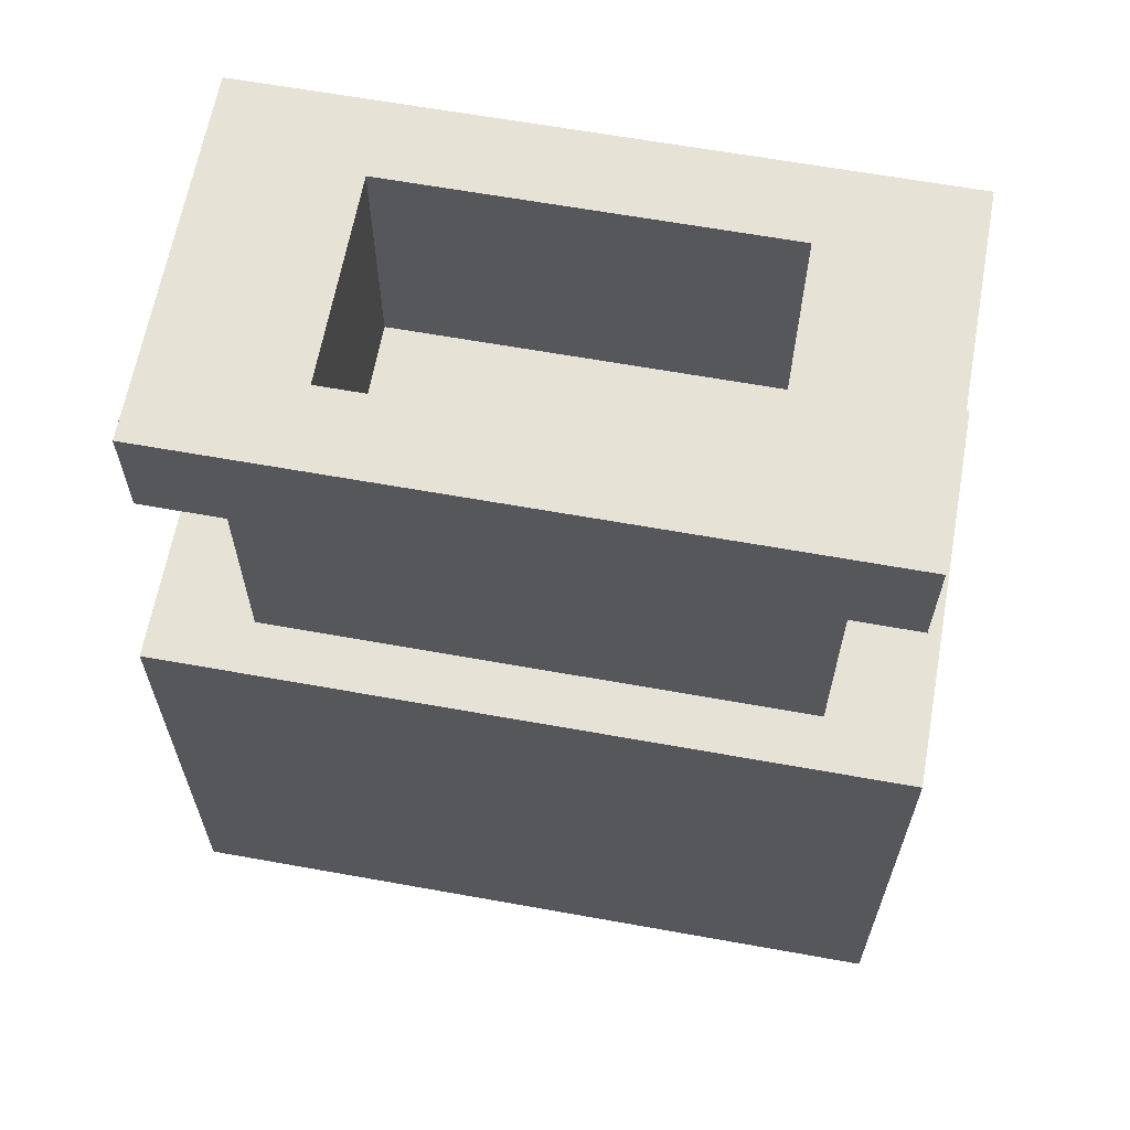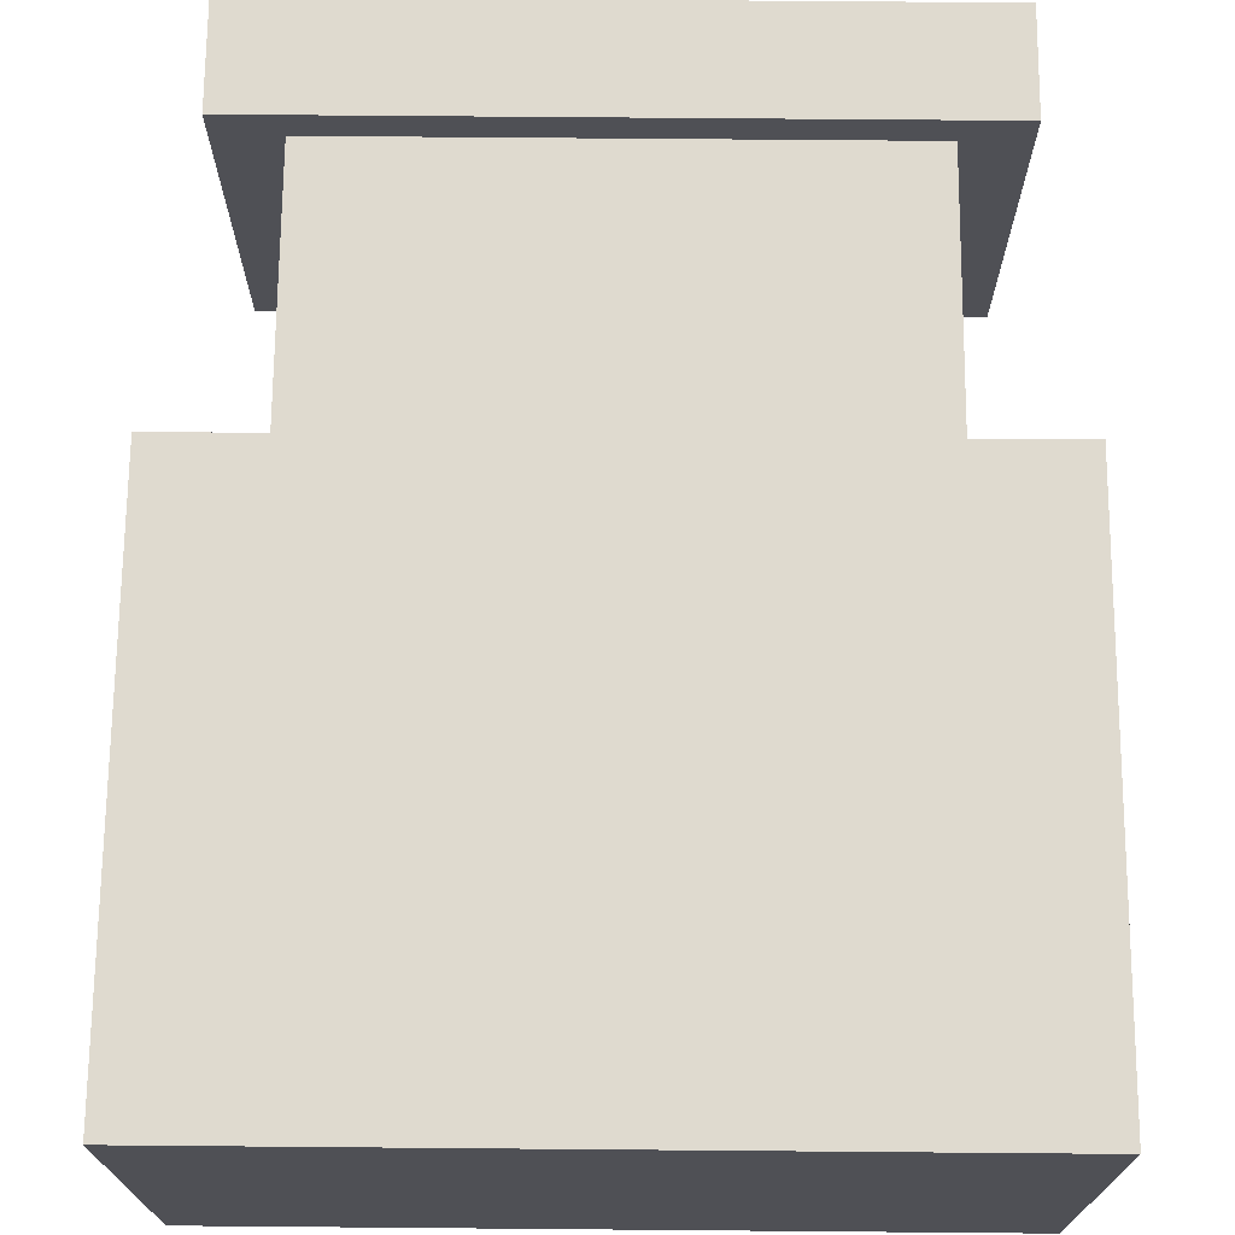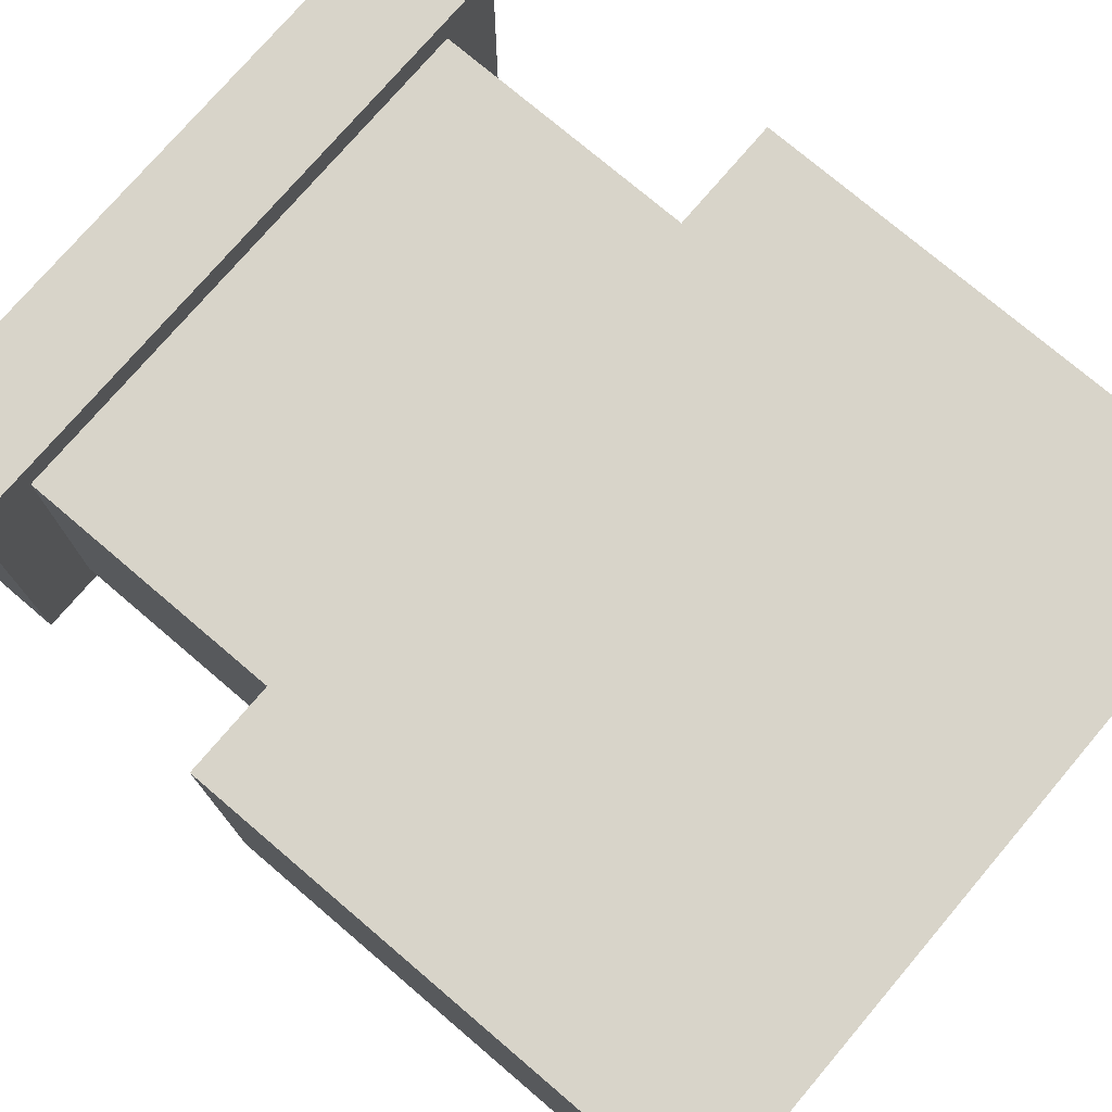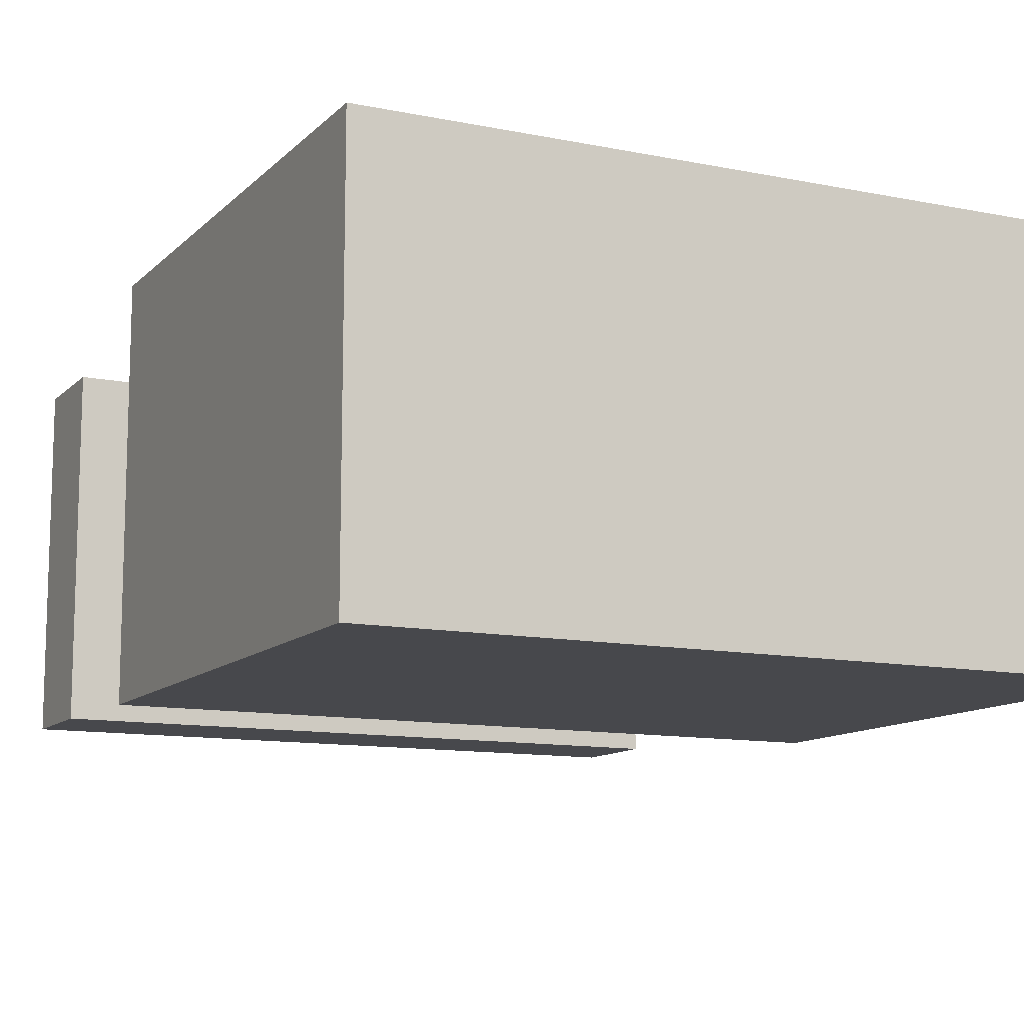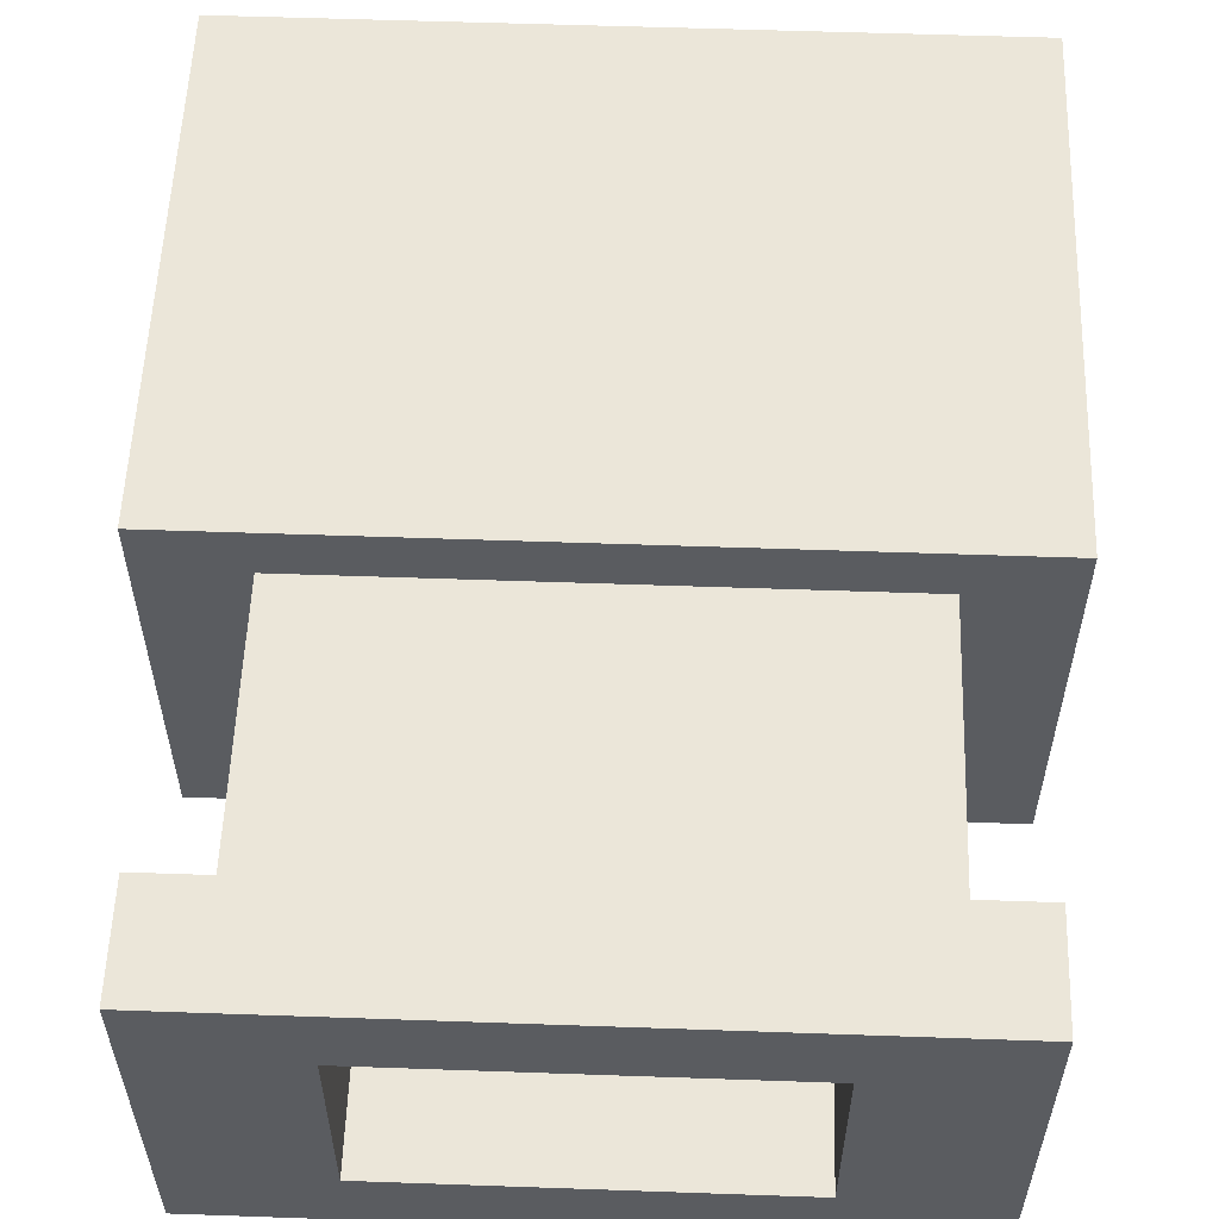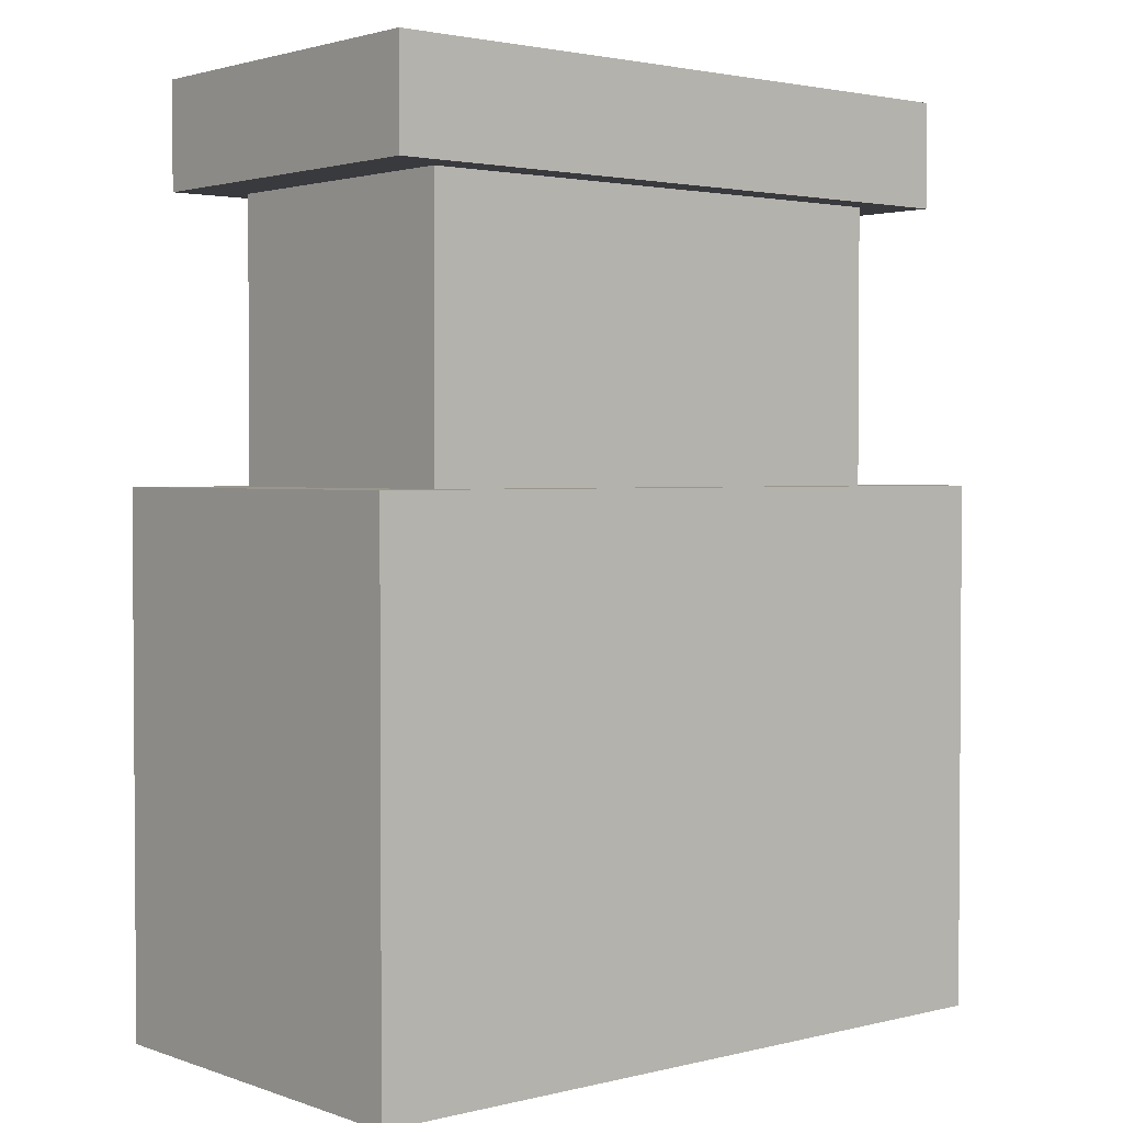
<metadata>
{"format":"obj","ext":"obj","renderer":"f3d","projection":"perspective","resolution":1024,"background":"white","views":[{"elev":63.6,"azim":-169.7,"up":"+Y"},{"elev":70.6,"azim":0.5,"up":"+Z"},{"elev":75.7,"azim":-49.6,"up":"+Z"},{"elev":-11.6,"azim":-26.1,"up":"+Z"},{"elev":56.3,"azim":-177.9,"up":"+Z"},{"elev":2.3,"azim":-40.2,"up":"+Y"}]}
</metadata>
<code>
g default
v -0.6008 -0.9075 0.3481
v 0.6008 -0.9075 0.3481
v -0.6008 1.154 0.3481
v 0.6008 1.154 0.3481
v -0.6008 1.154 -0.3094
v 0.6008 1.154 -0.3094
v -0.6008 -0.9075 -0.3094
v 0.6008 -0.9075 -0.3094
v -0.4209 1.154 0.2497
v 0.4209 1.154 0.2497
v 0.4209 1.154 -0.2109
v -0.4209 1.154 -0.2109
v -0.4209 0.6227 0.2497
v 0.4209 0.6227 0.2497
v 0.4209 0.6227 -0.2109
v -0.4209 0.6227 -0.2109
v -0.6008 0.9161 0.3481
v 0.6008 0.9161 0.3481
v 0.6008 0.9161 -0.3094
v -0.6008 0.9161 -0.3094
v -0.7402 0.9161 0.4244
v 0.7402 0.9161 0.4244
v 0.7402 1.154 0.4244
v -0.7402 1.154 0.4244
v -0.7402 1.154 -0.3856
v 0.7402 1.154 -0.3856
v 0.7402 0.9161 -0.3856
v -0.7402 0.9161 -0.3856
v -0.6008 0.2897 0.3481
v 0.6008 0.2897 0.3481
v 0.6008 0.2897 -0.3094
v -0.6008 0.2897 -0.3094
v -0.8186 -0.9075 0.4673
v 0.8186 -0.9075 0.4673
v 0.8186 0.2897 0.4673
v -0.8186 0.2897 0.4673
v 0.8186 -0.9075 -0.4285
v 0.8186 0.2897 -0.4285
v -0.8186 0.2897 -0.4285
v -0.8186 -0.9075 -0.4285
g pCube2 group11 group6
f 21 22 23 24
f 13 14 15 16
f 25 26 27 28
f 7 8 2 1
f 22 27 26 23
f 28 21 24 25
f 3 4 10 9
f 4 6 11 10
f 6 5 12 11
f 5 3 9 12
f 9 10 14 13
f 10 11 15 14
f 11 12 16 15
f 12 9 13 16
f 29 30 18 17
f 30 31 19 18
f 20 19 31 32
f 32 29 17 20
f 17 18 22 21
f 4 3 24 23
f 5 6 26 25
f 19 20 28 27
f 18 19 27 22
f 6 4 23 26
f 20 17 21 28
f 3 5 25 24
f 33 34 35 36
f 34 37 38 35
f 39 38 37 40
f 40 33 36 39
f 1 2 34 33
f 30 29 36 35
f 2 8 37 34
f 31 30 35 38
f 32 31 38 39
f 8 7 40 37
f 7 1 33 40
f 29 32 39 36

</code>
